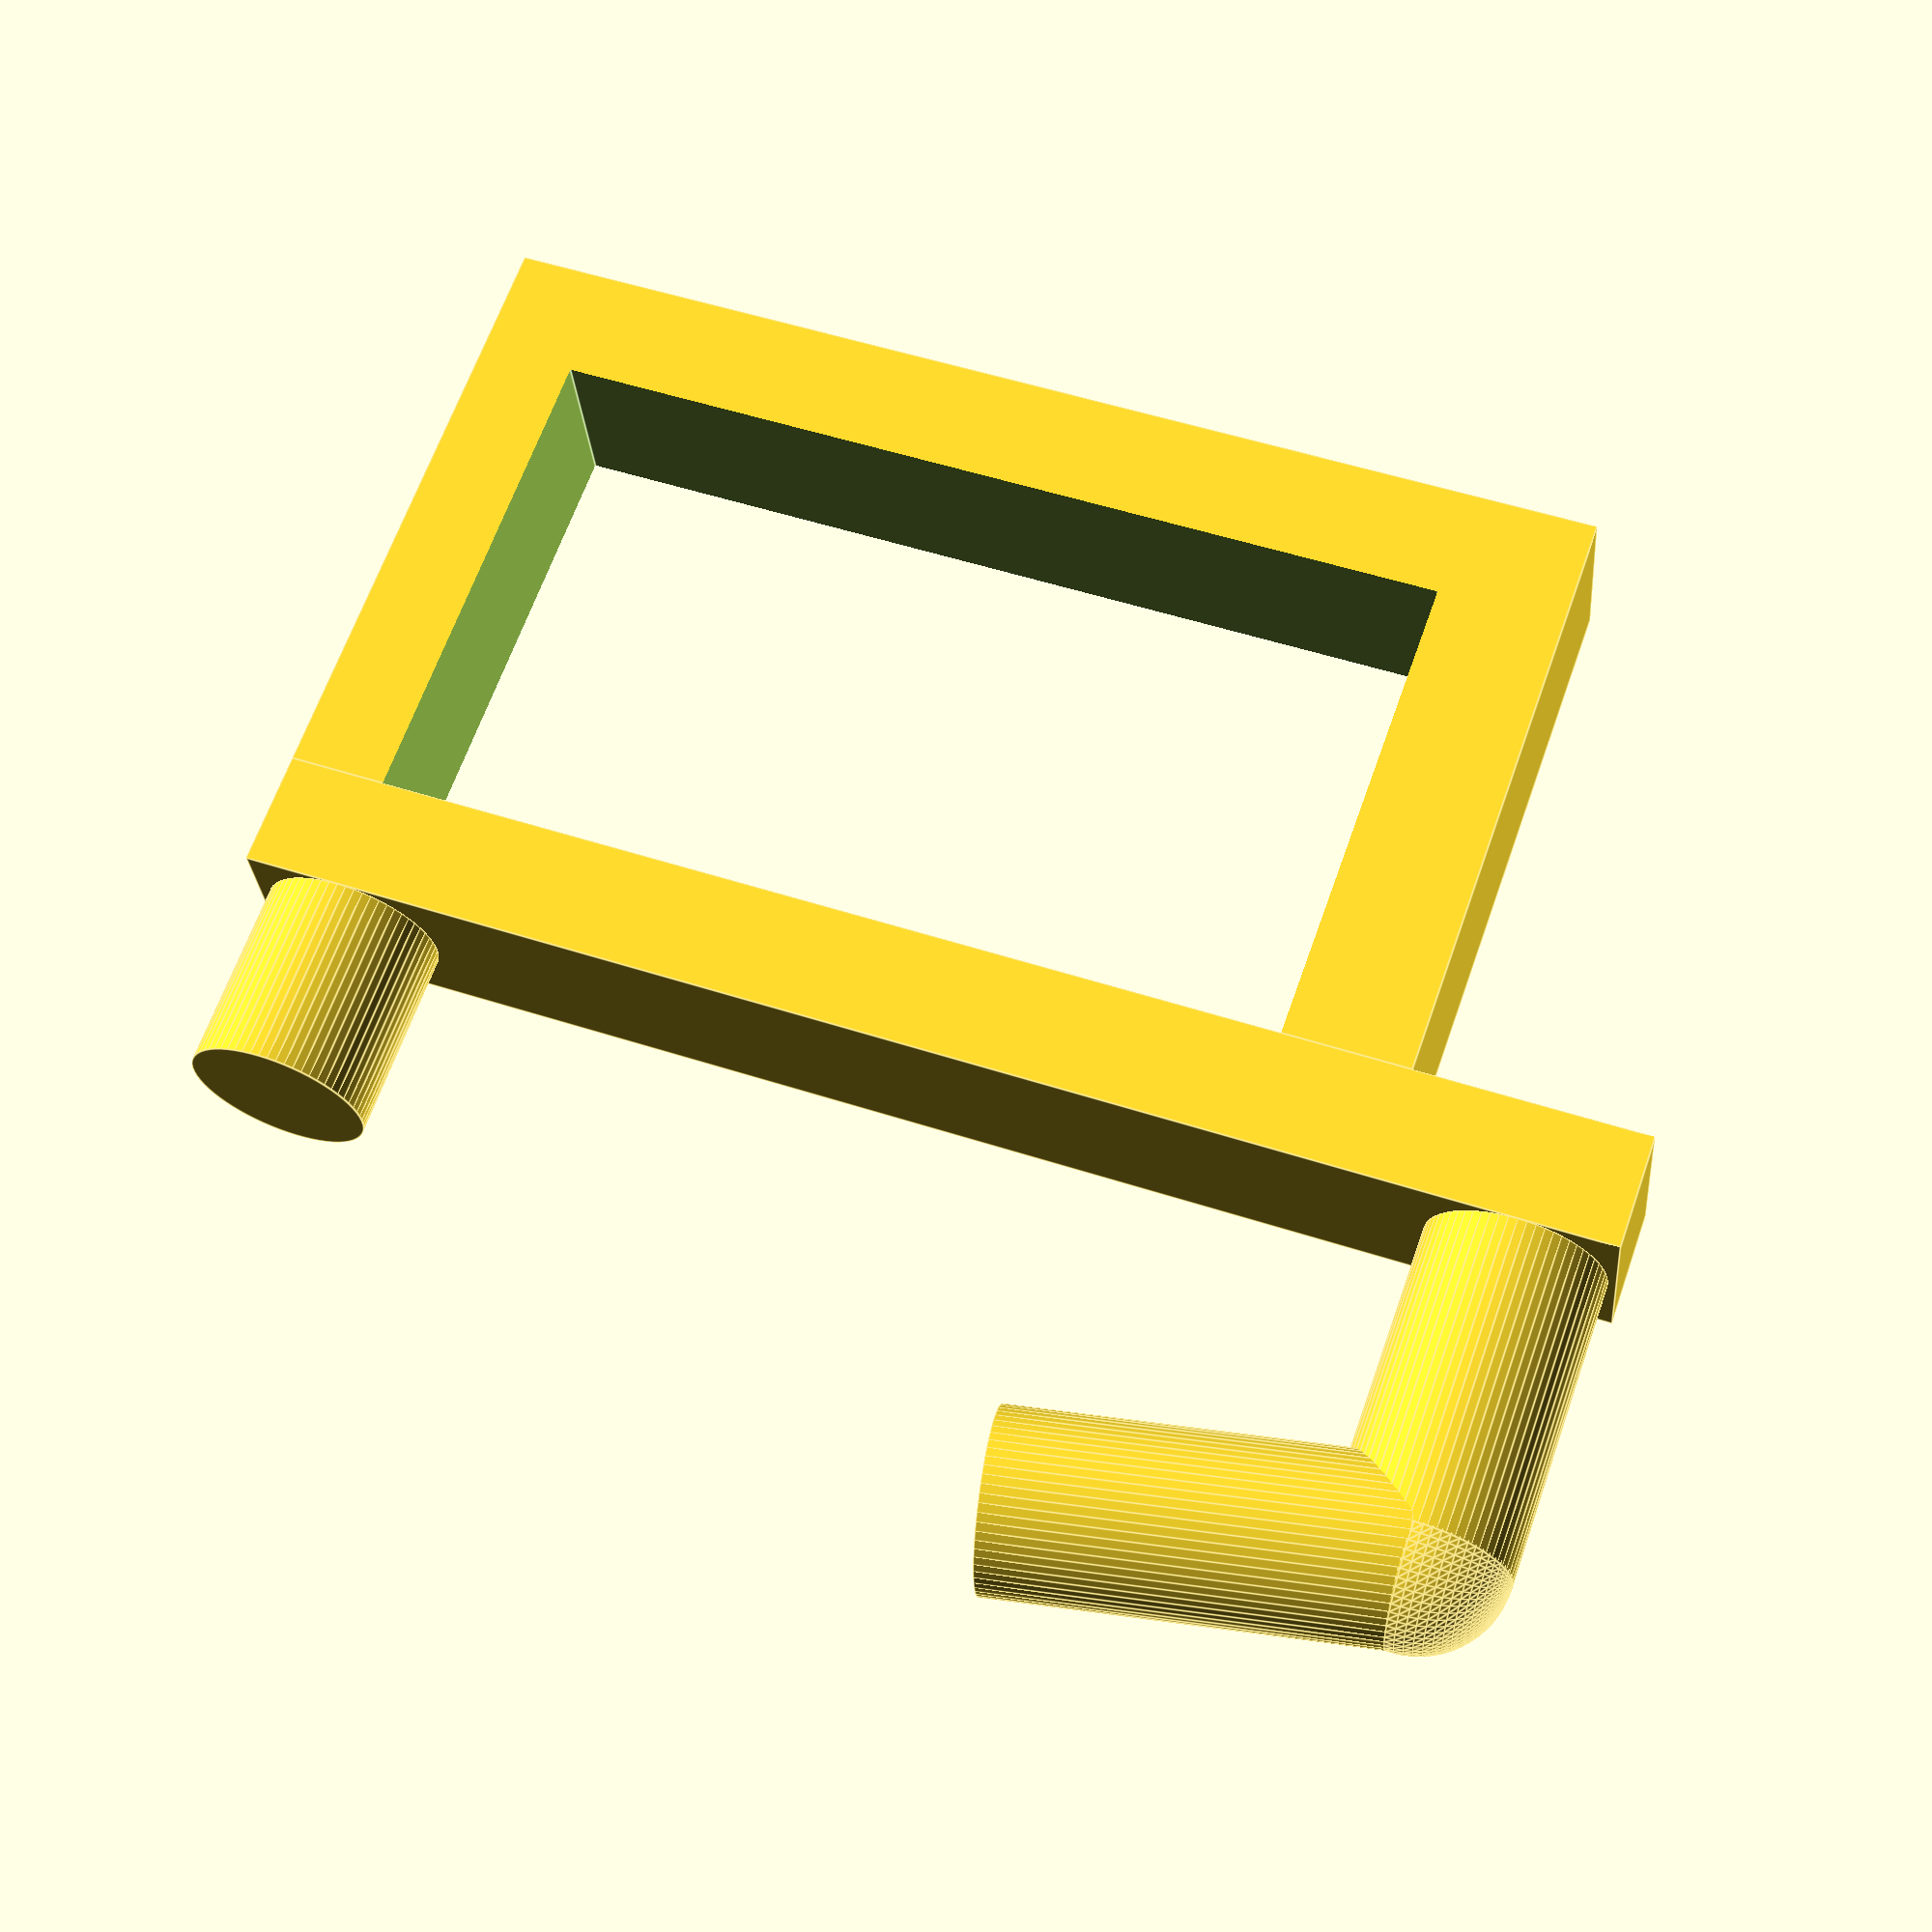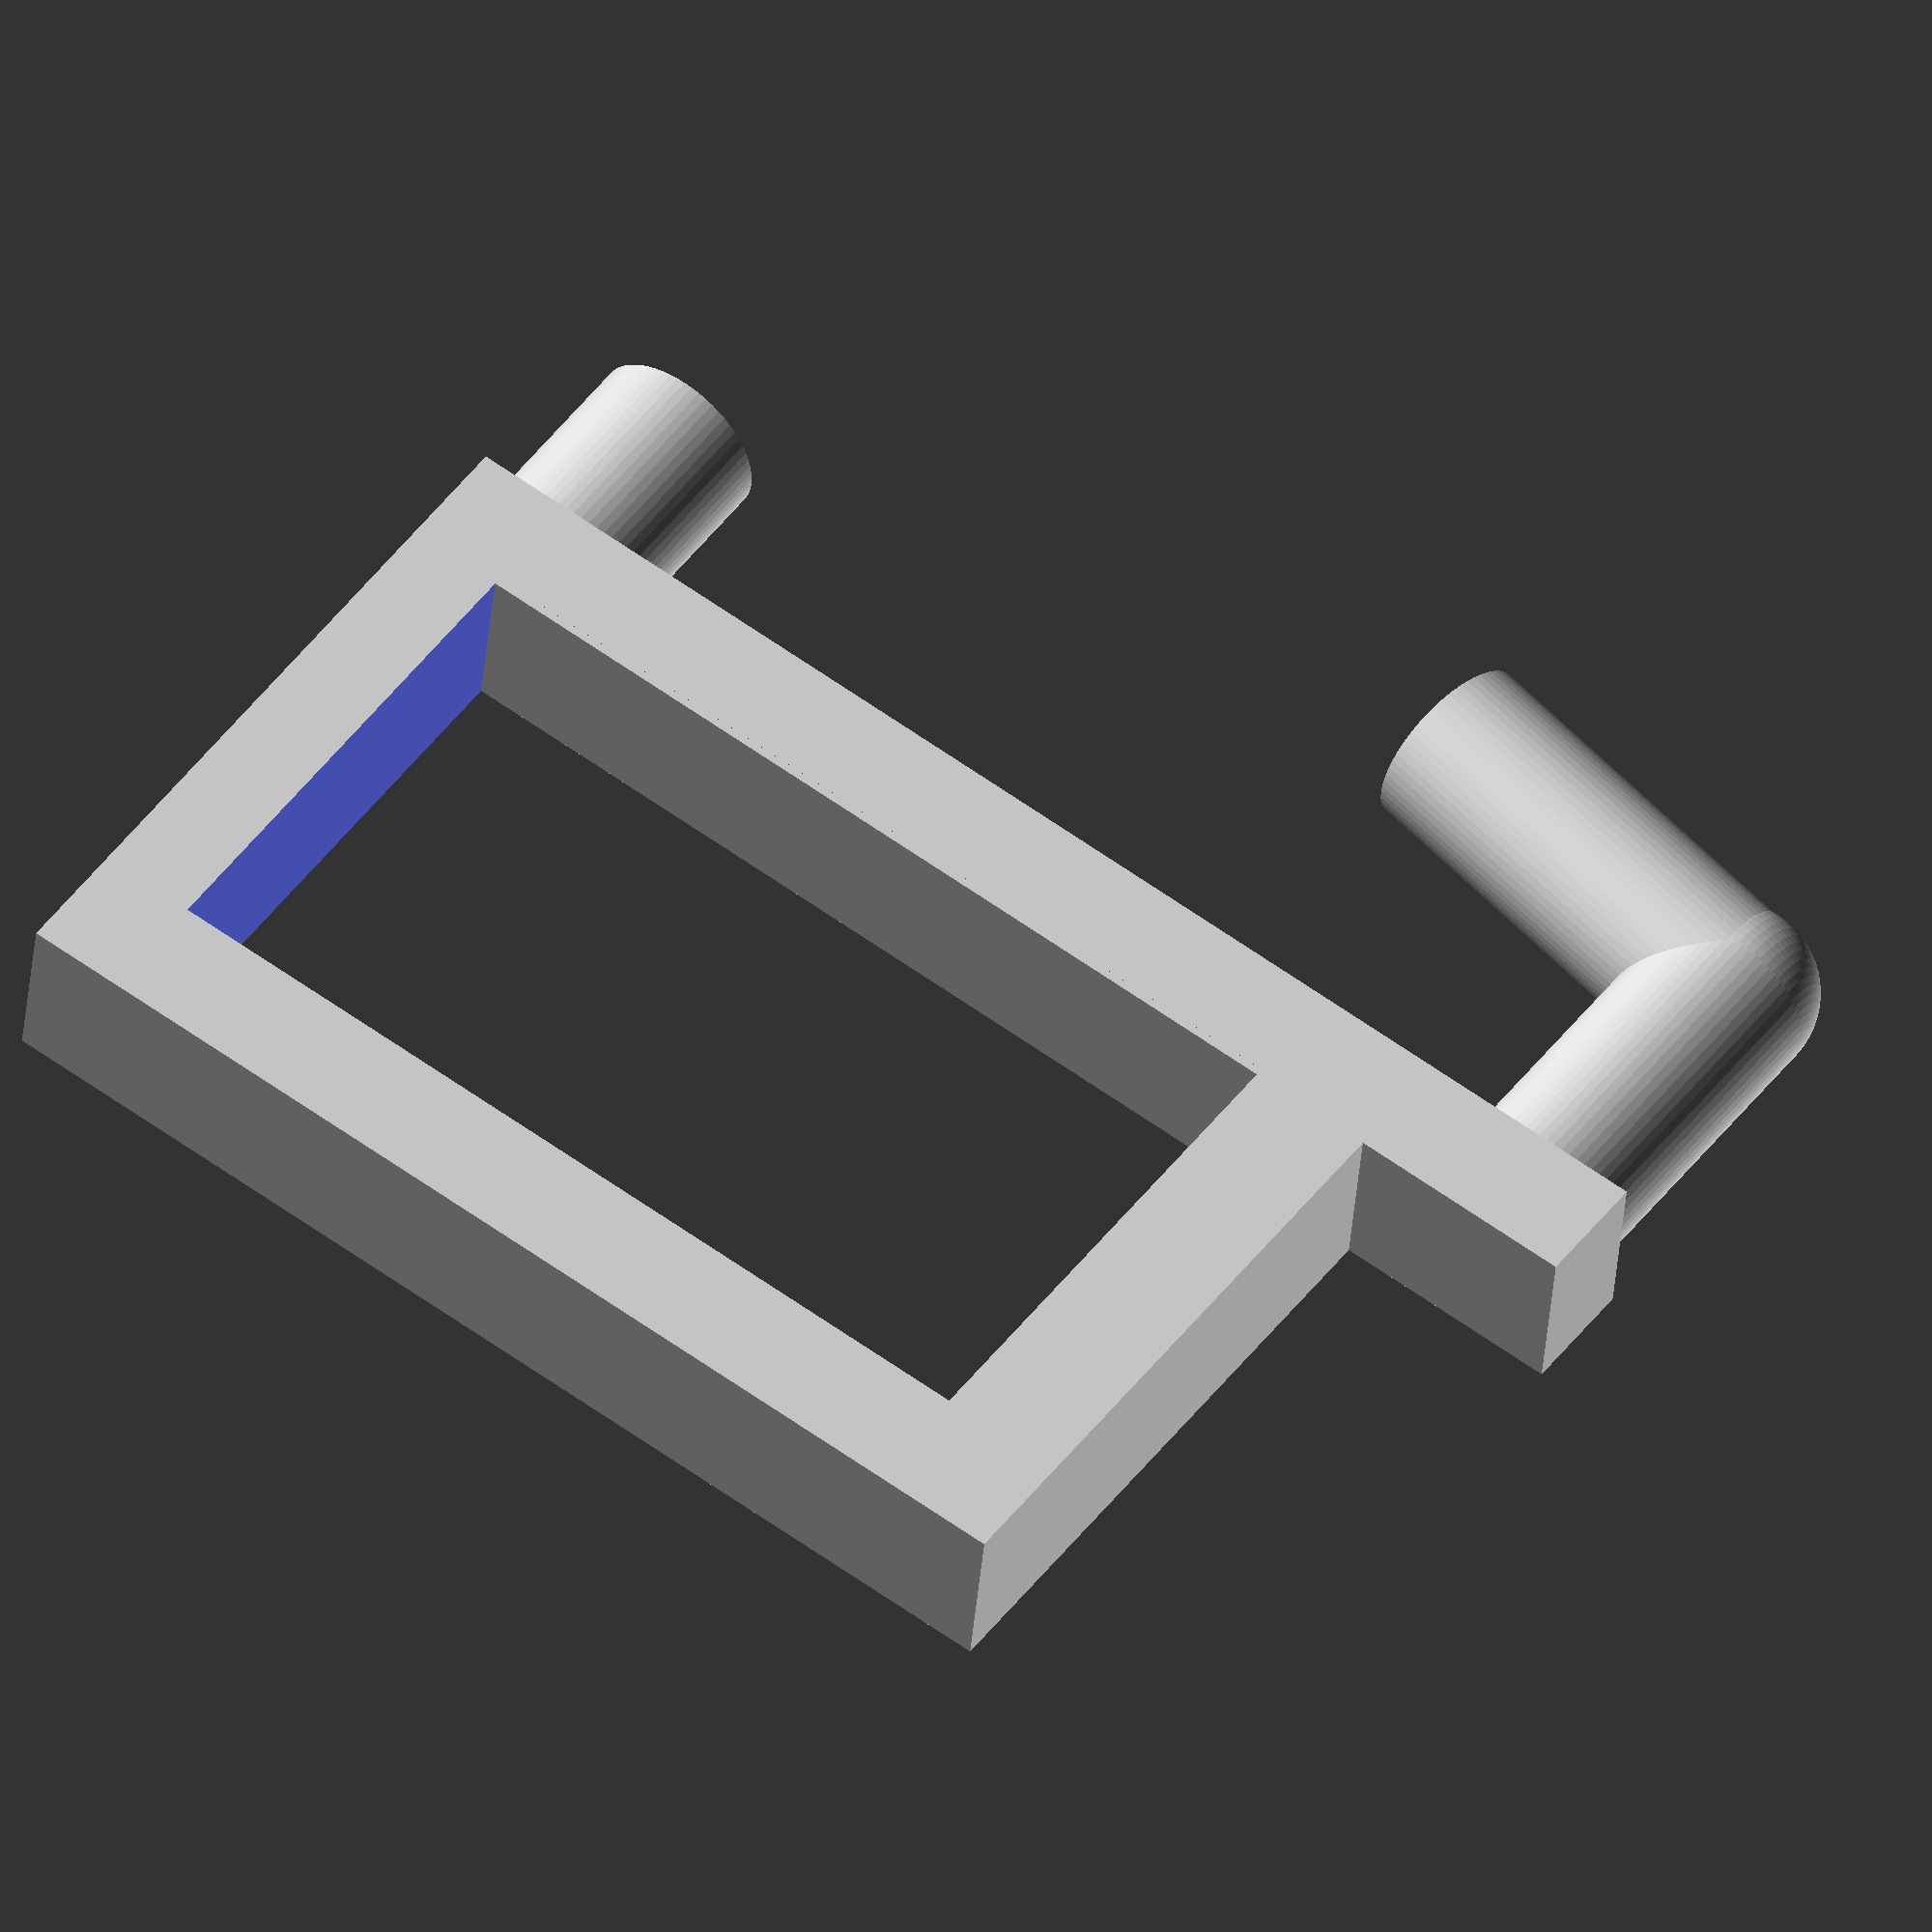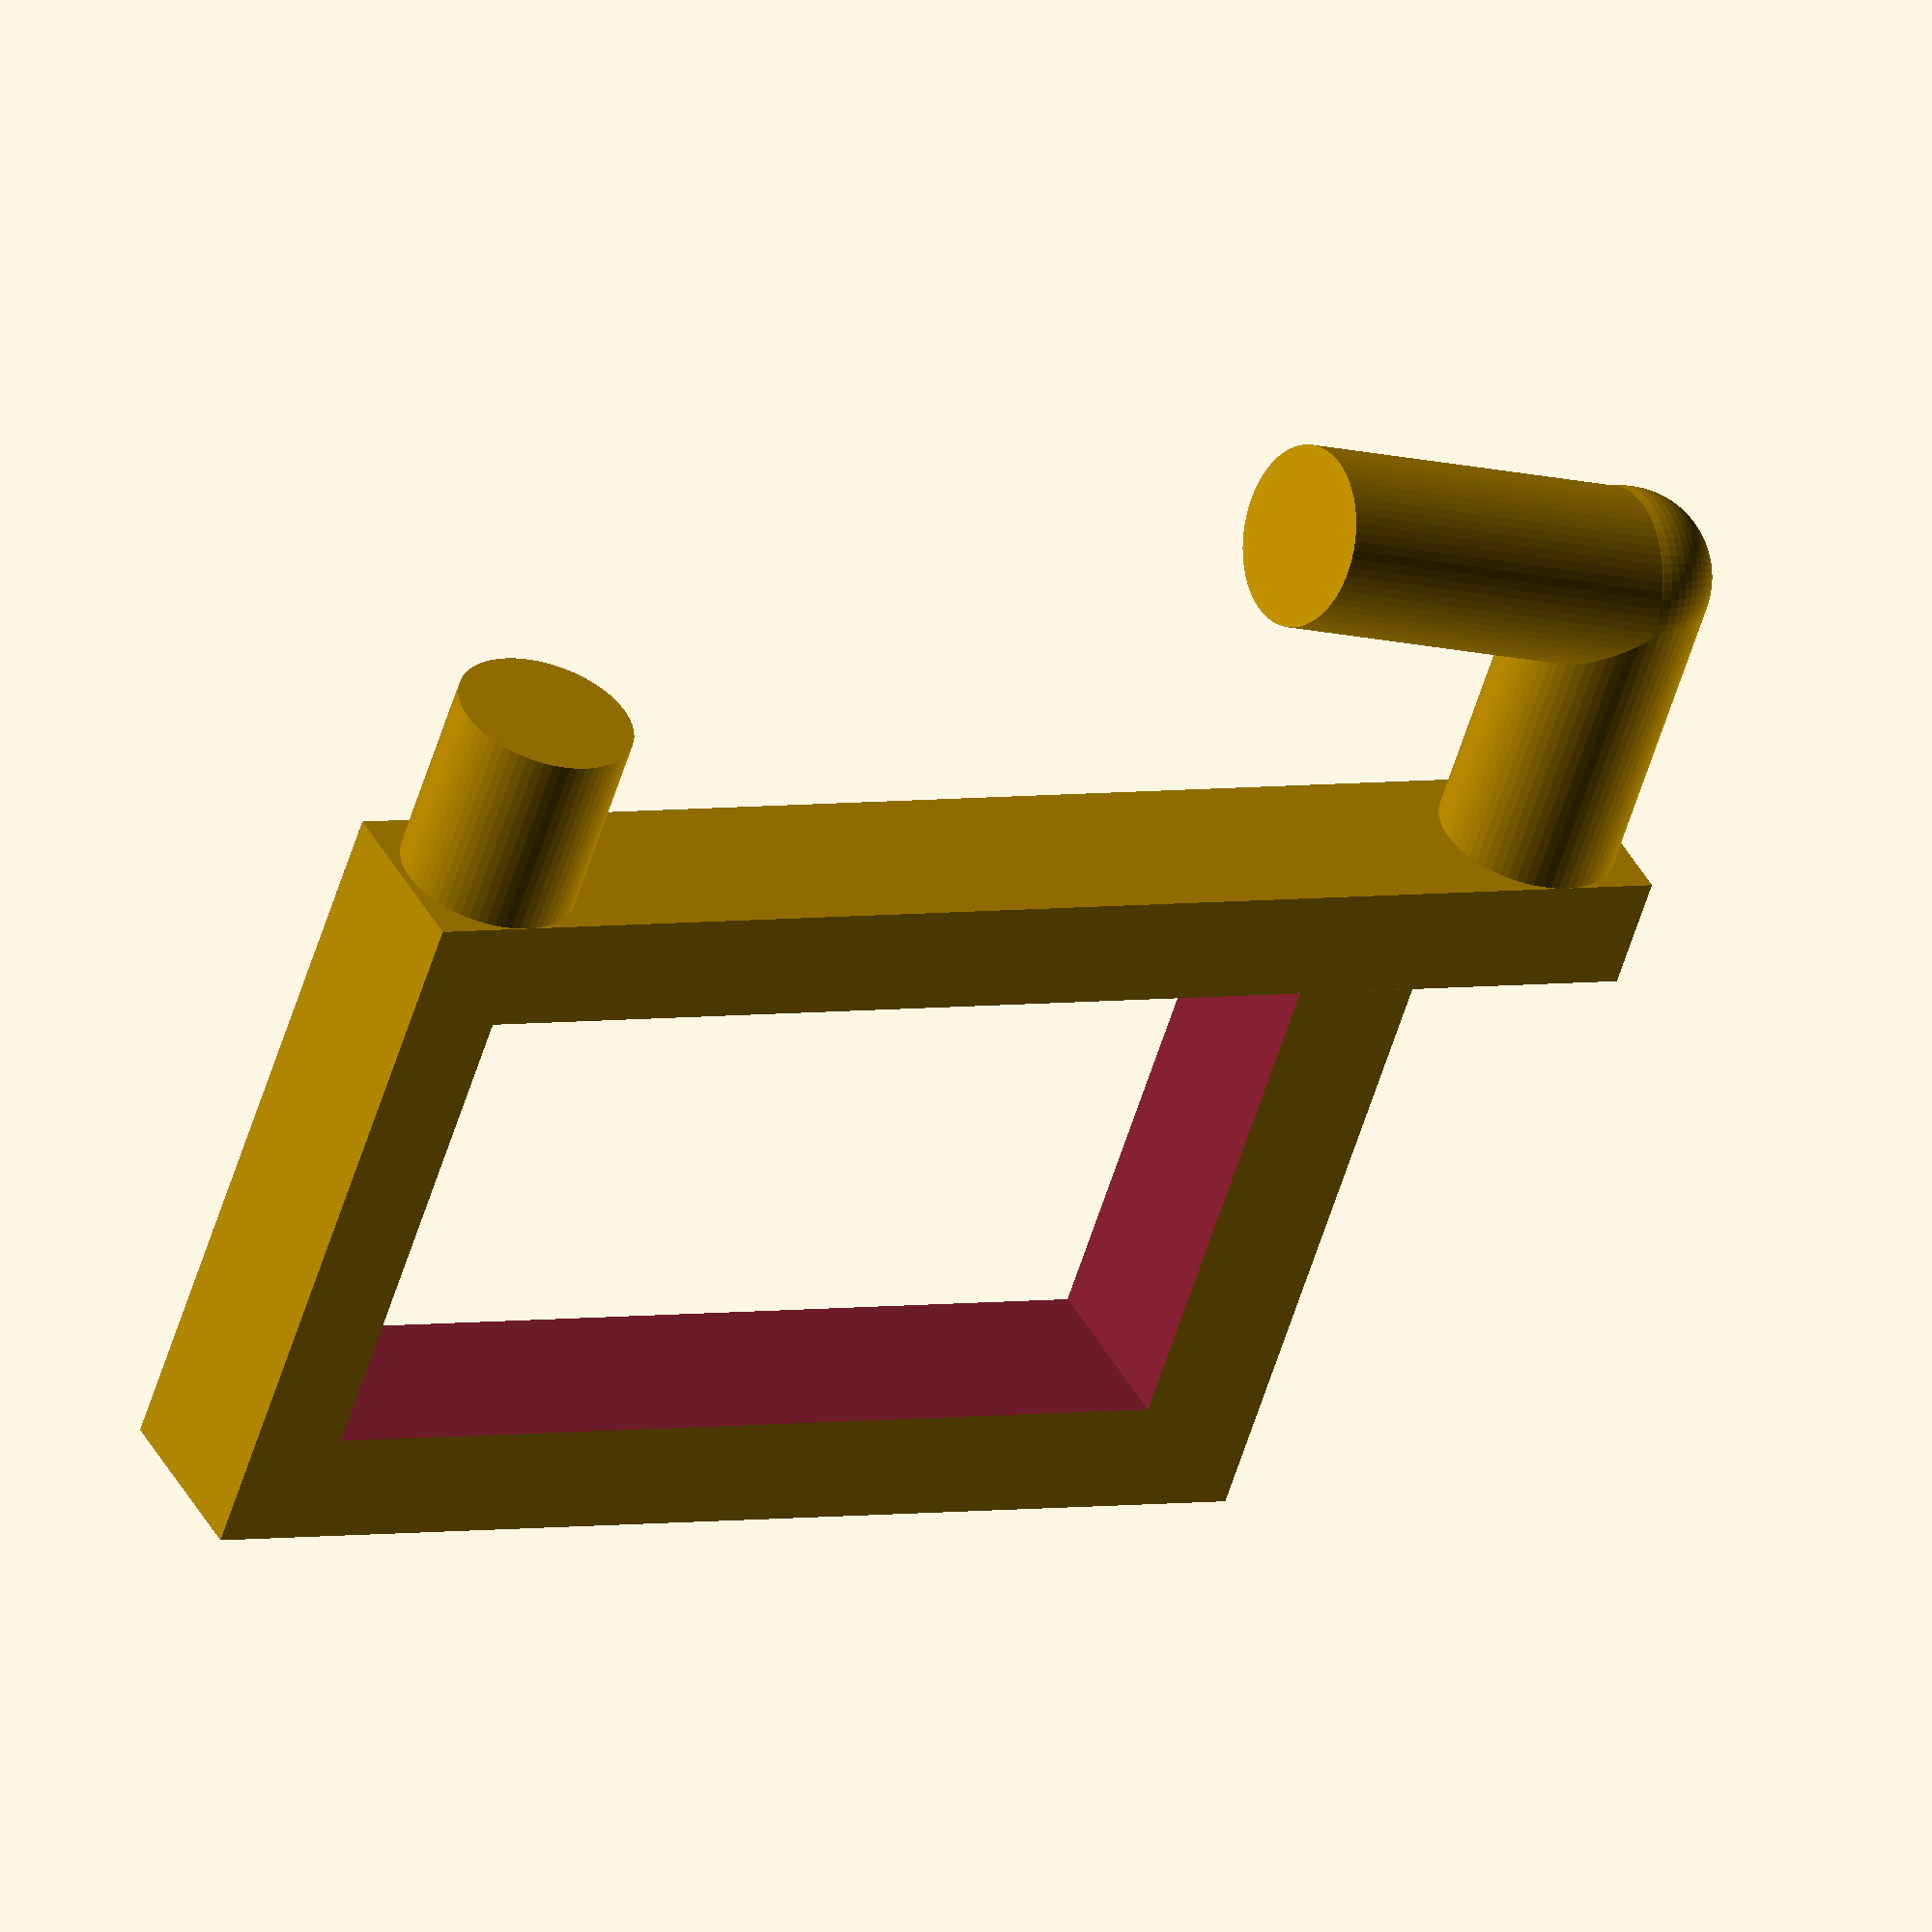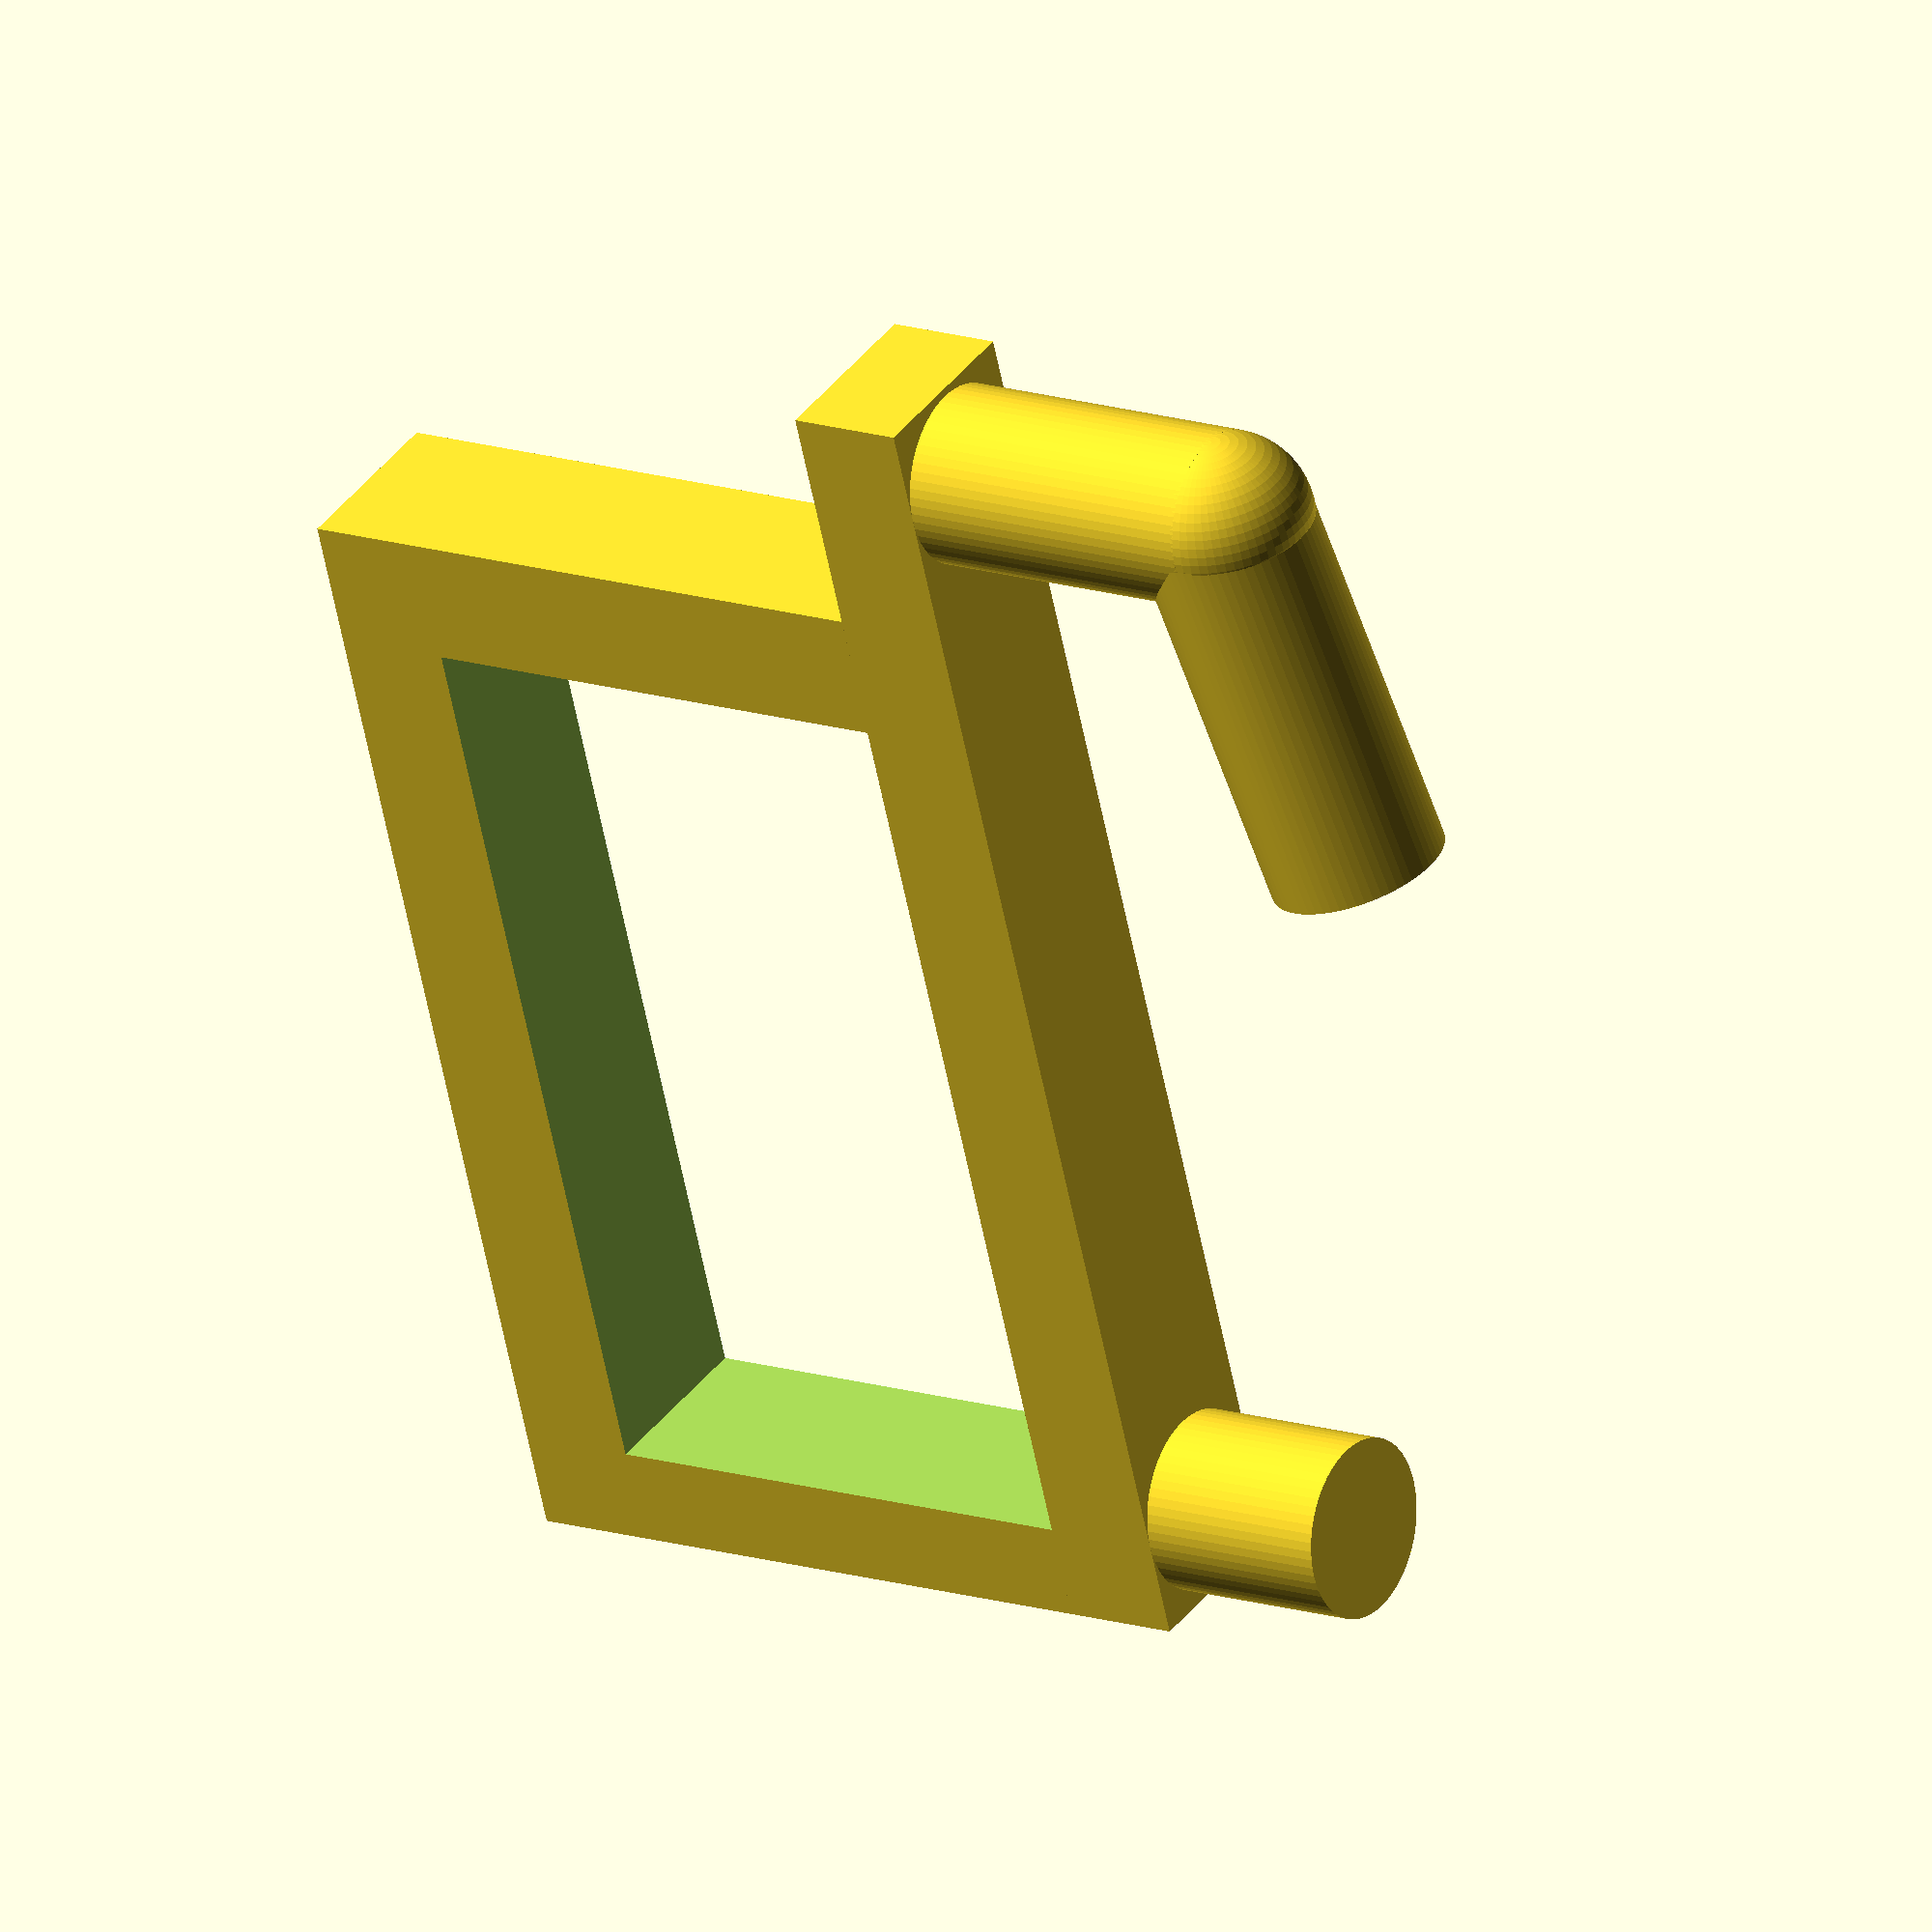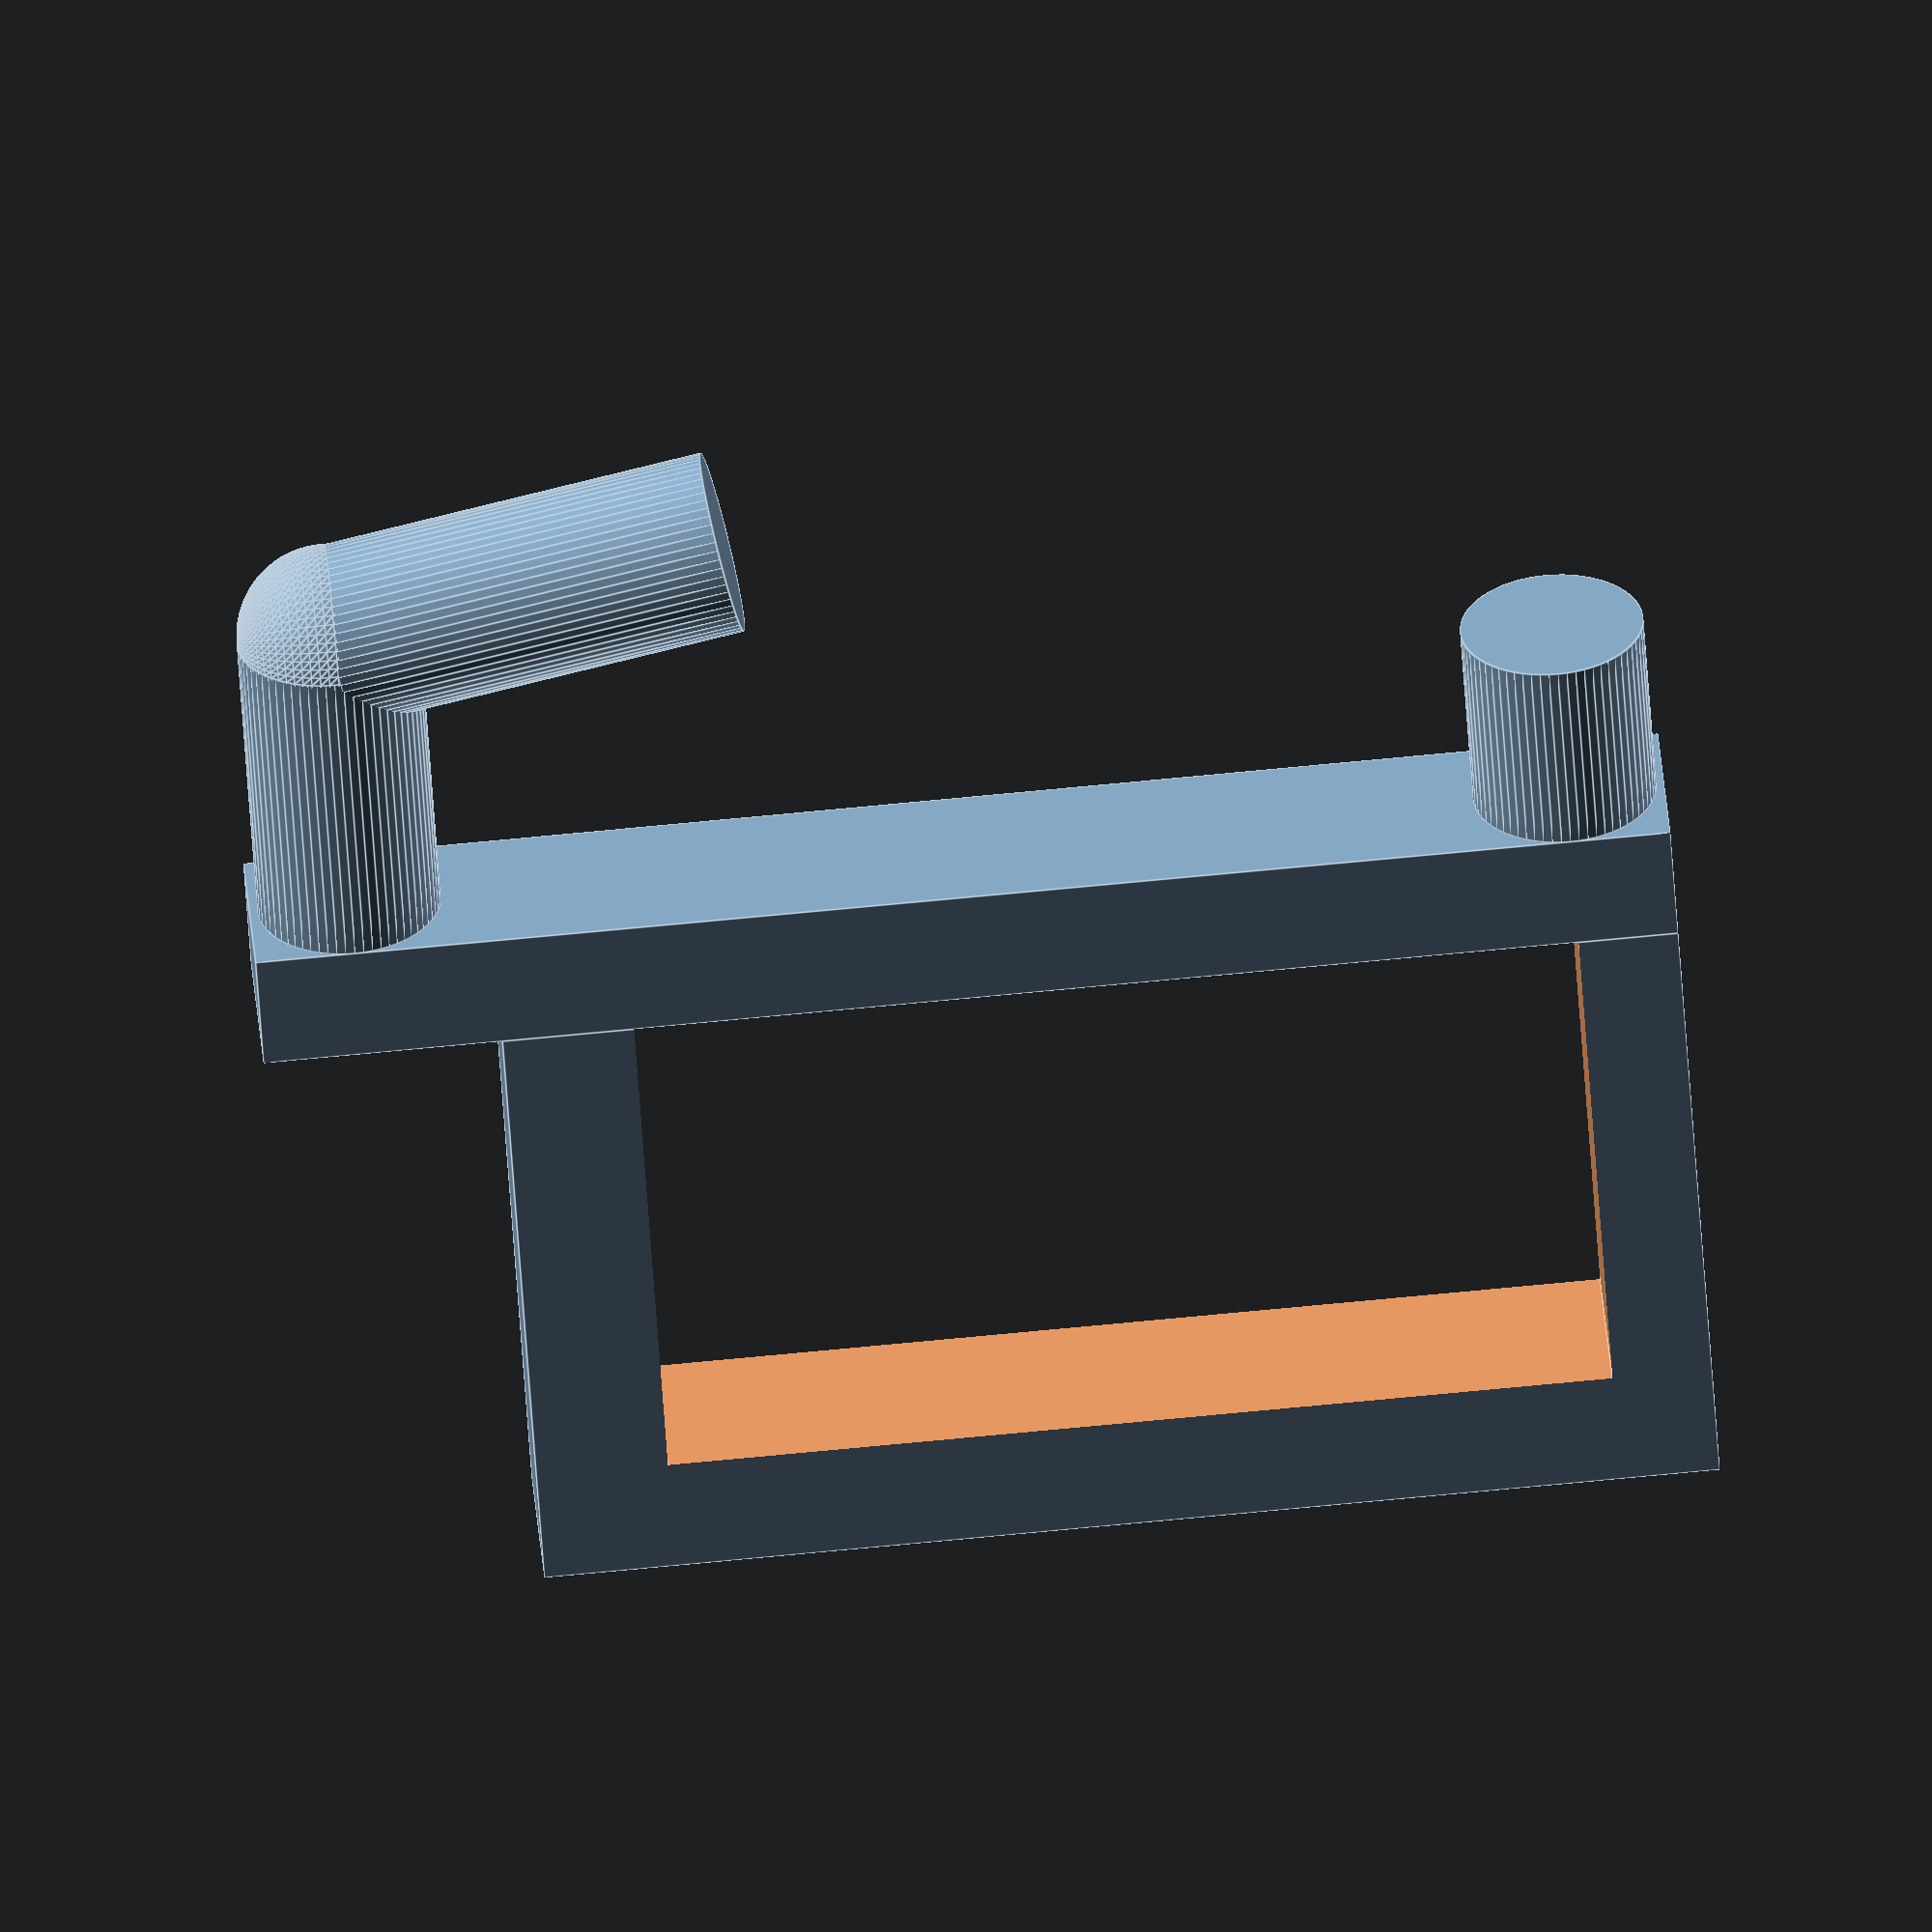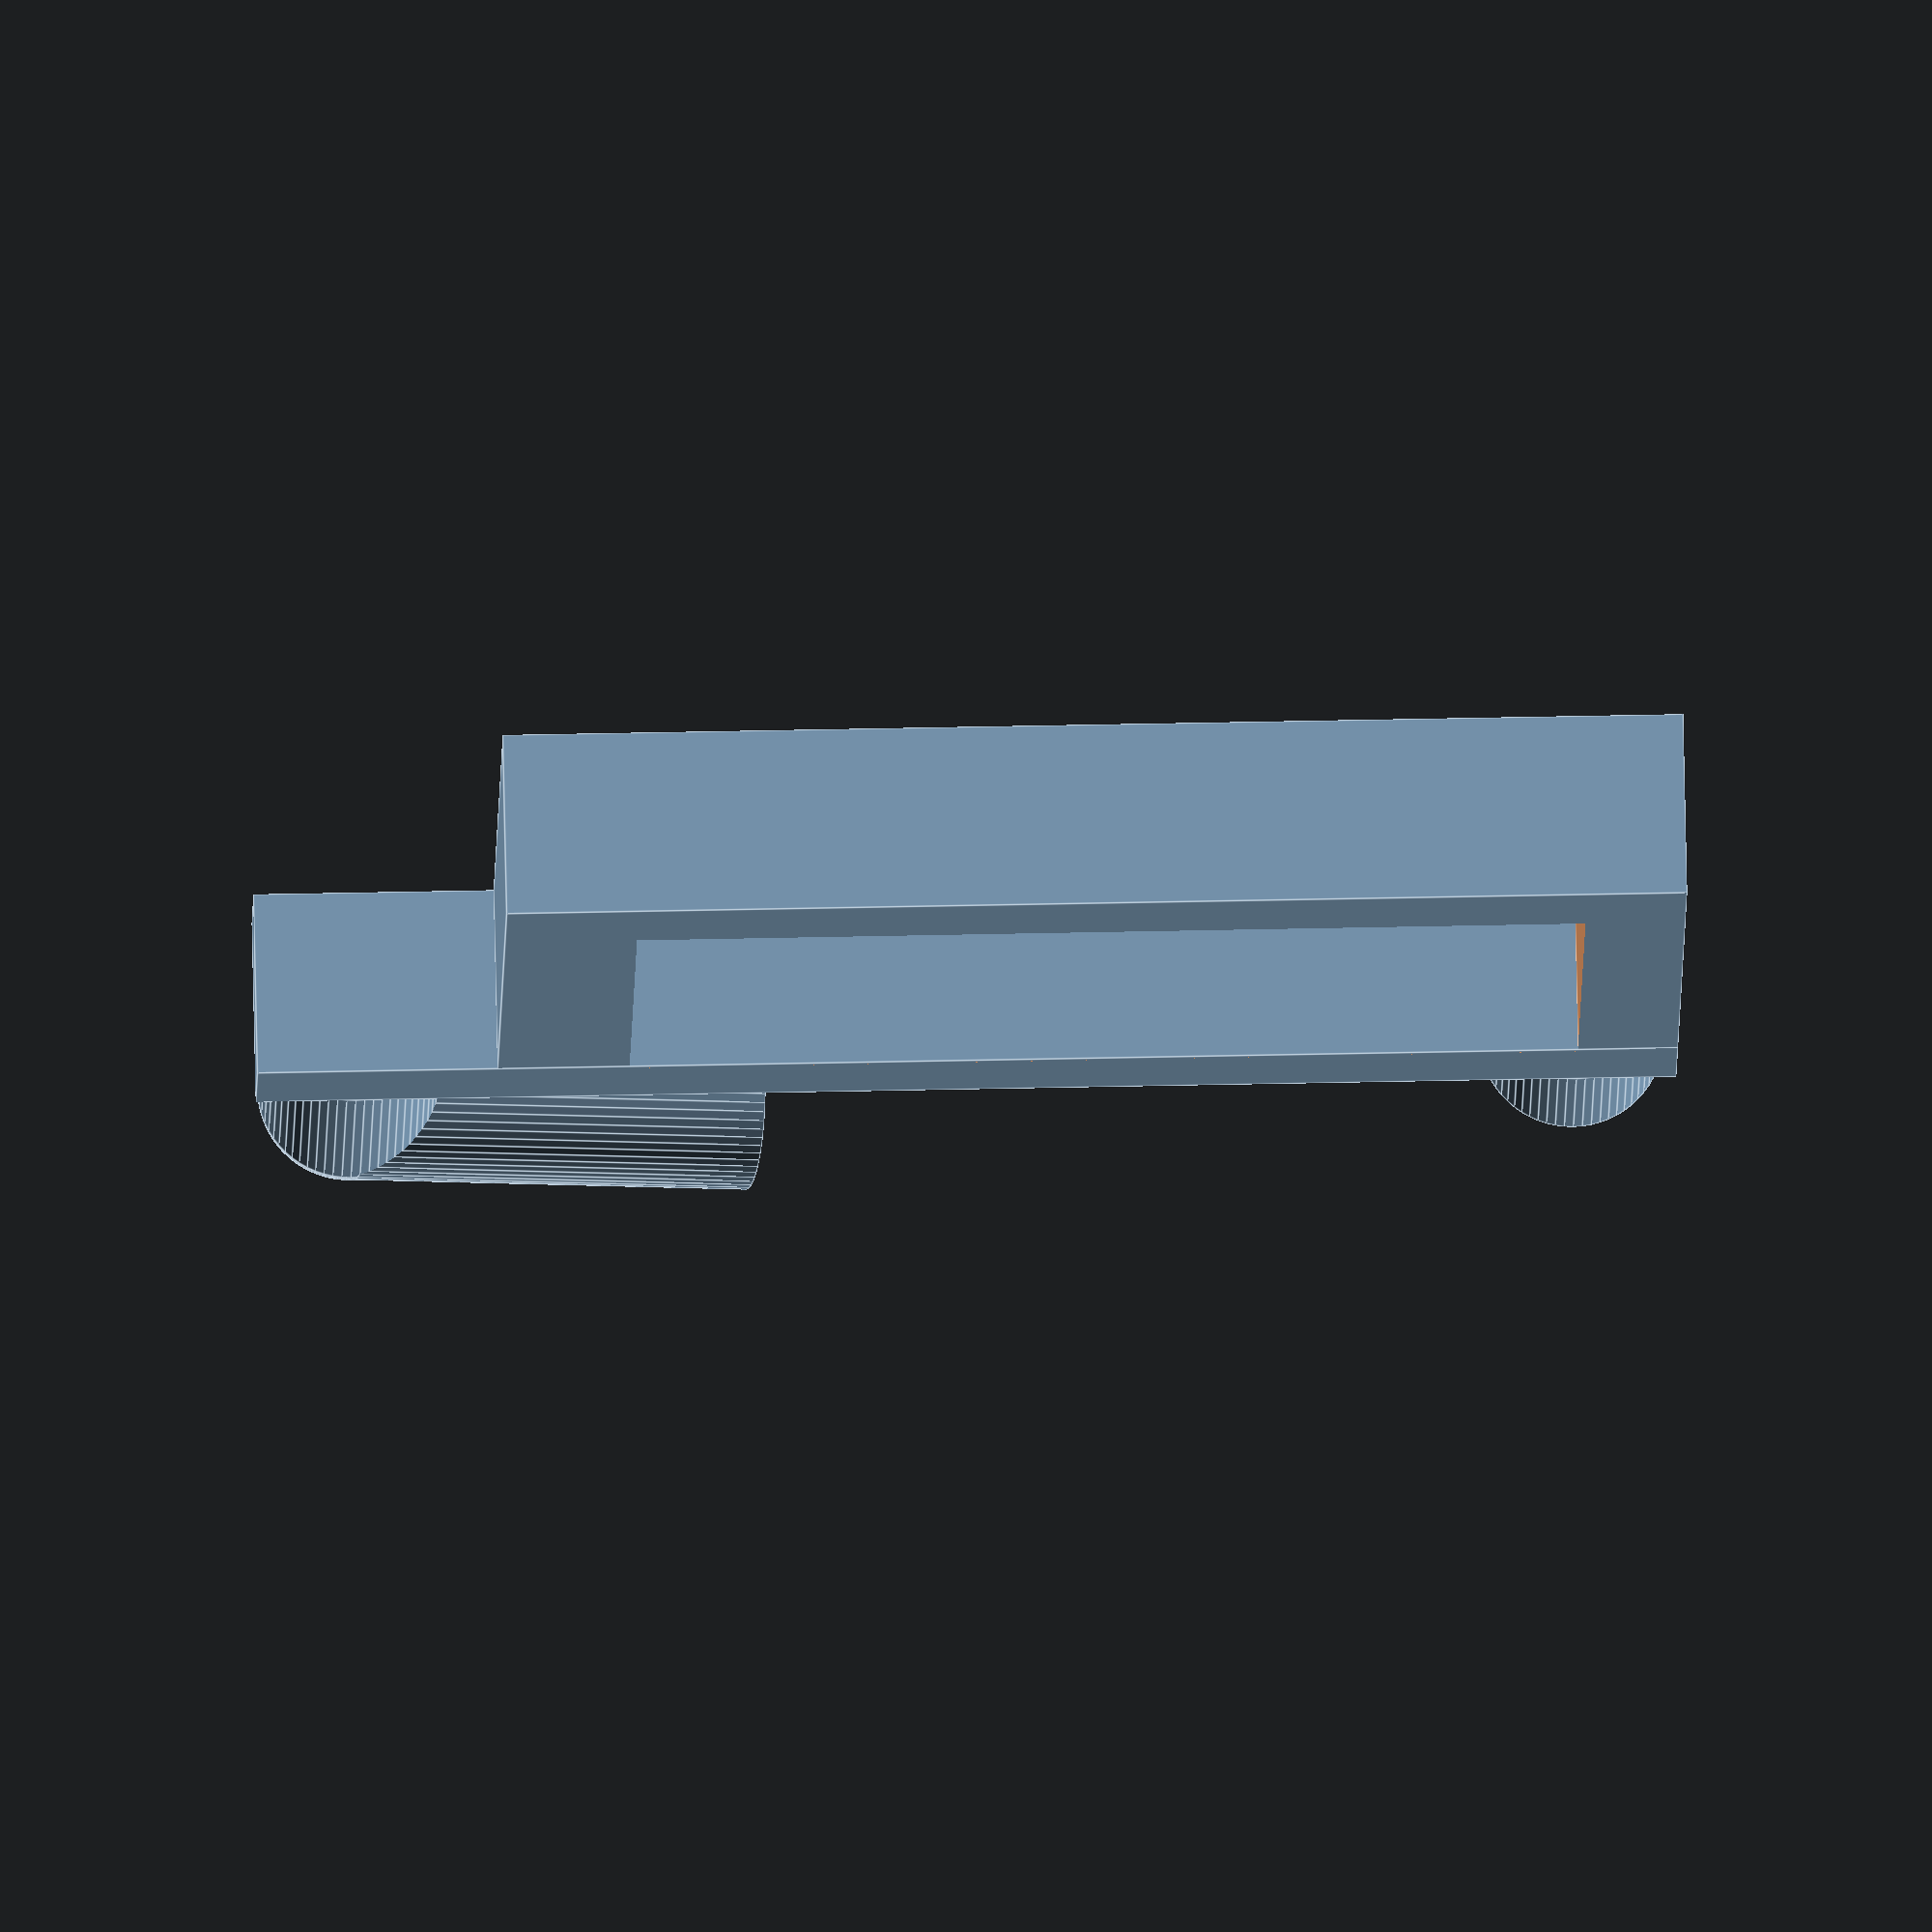
<openscad>
// skadis zubehör

$fn=64;

loch_width=5;
loch_height=25;

loch_abstand_horizontal=40; // mitte zu mitte
loch_abstand_vertikal=40;

dicke_skadis=5.5;
r_skadis=2.5;

tolerance=0.2;

h_secondary=5;

s=3;

module loch(){
    hull(){
        cylinder(r=2.5, h=10);
        translate([0, 15-2*2.5, 0])
        cylinder(r=2.5, h=10);
    }
}

//loch();

// skadis-dicke: ~5.5mm

module holder(){
    translate([0, h_secondary, 0])
    rotate([90, 0, 0])
    cylinder(r=r_skadis-tolerance, h=h_secondary);
    
    translate([0, dicke_skadis+r_skadis, 40-(15-2*r_skadis)+0.5])
    rotate([90, 0, 0])
    cylinder(r=r_skadis-tolerance, h=dicke_skadis+r_skadis);
    
    translate([0, dicke_skadis+r_skadis, 40-(15-2*r_skadis)+0.5])
    sphere(r=r_skadis-tolerance);
    
    translate([0, dicke_skadis+r_skadis+1.7, 40-(15-2*r_skadis)-10+0.5])
    rotate([10,0,0])
    cylinder(r=r_skadis-tolerance, h=10);

    translate([-r_skadis+tolerance, -s, -r_skadis])
    cube([2*(r_skadis-tolerance), s, 40-(15-2*r_skadis)+2*r_skadis+0.5]);
}

holder();

// attachment
// magnetschiene, 23.5 hoch, 13 tief, 45cm lang
difference(){
    translate([-r_skadis+tolerance, -s-13-s, -r_skadis])
    cube([2*(r_skadis-tolerance), 13+s, 23.5+2*s]);

    translate([-10, -13-s, 0])
    cube([450, 13+tolerance, 23.5+tolerance]);
}
</openscad>
<views>
elev=129.2 azim=77.2 roll=250.2 proj=p view=edges
elev=299.8 azim=97.4 roll=306.6 proj=o view=wireframe
elev=176.4 azim=146.2 roll=301.7 proj=o view=wireframe
elev=58.9 azim=123.4 roll=11.2 proj=o view=solid
elev=283.5 azim=316.3 roll=84.6 proj=o view=edges
elev=137.3 azim=33.3 roll=91.5 proj=o view=edges
</views>
